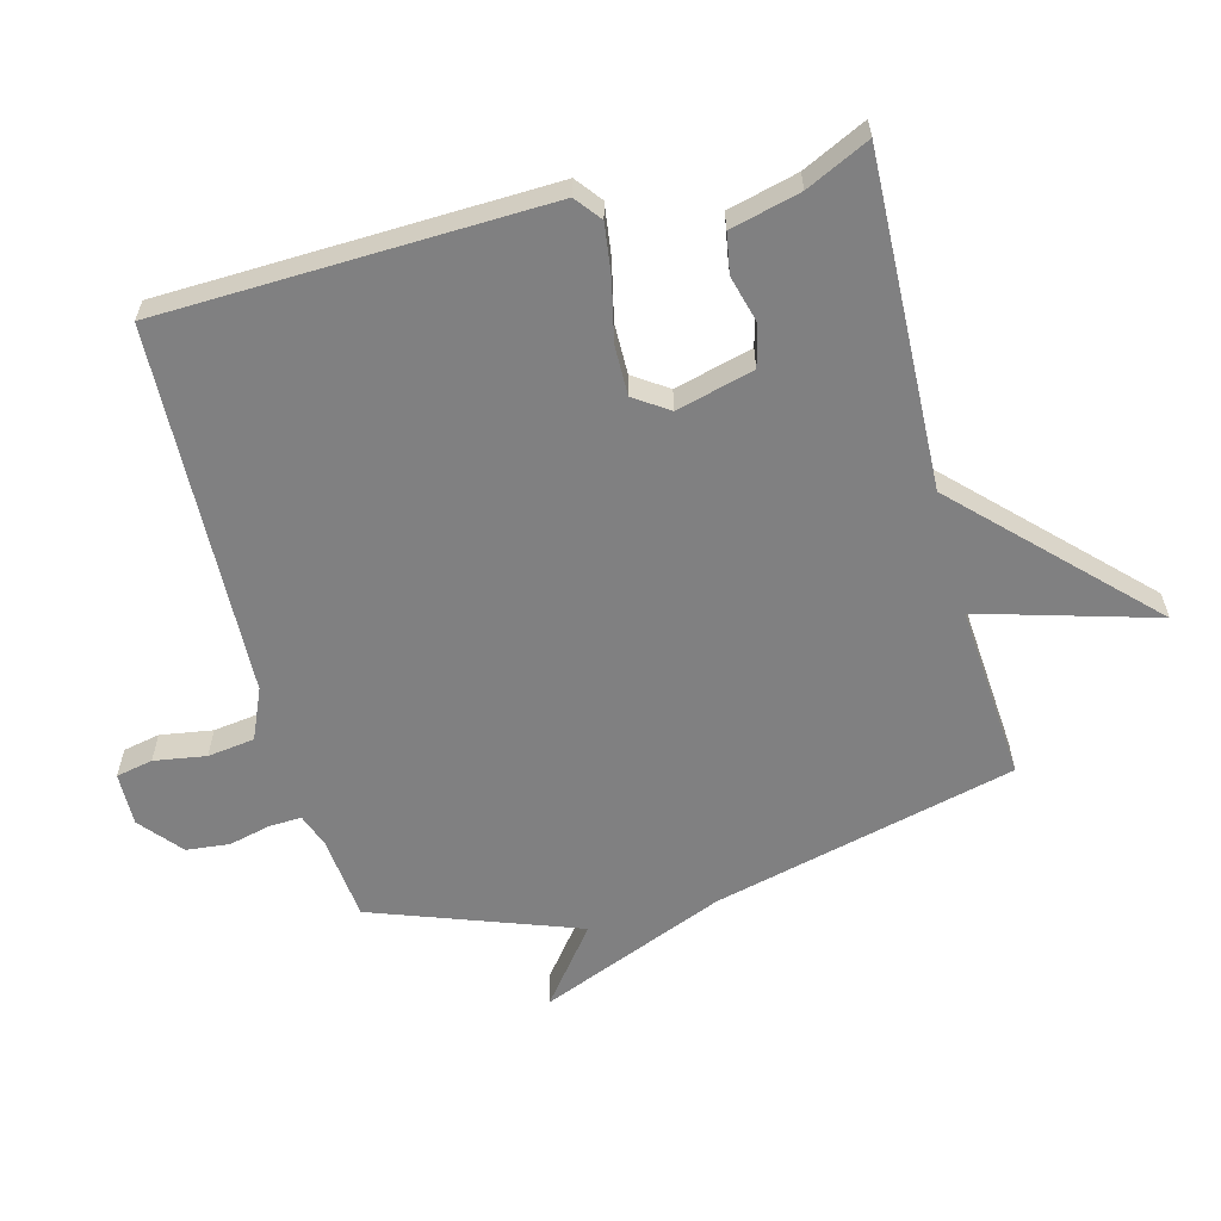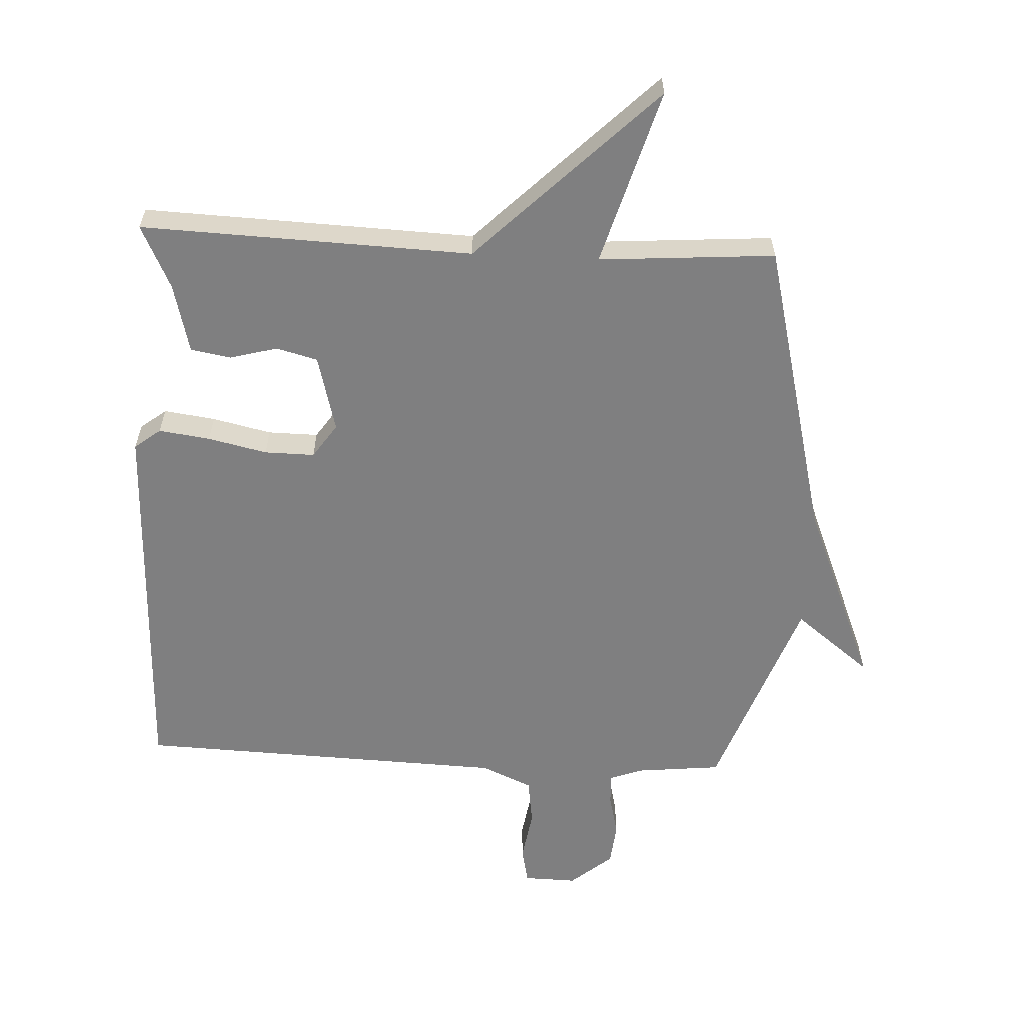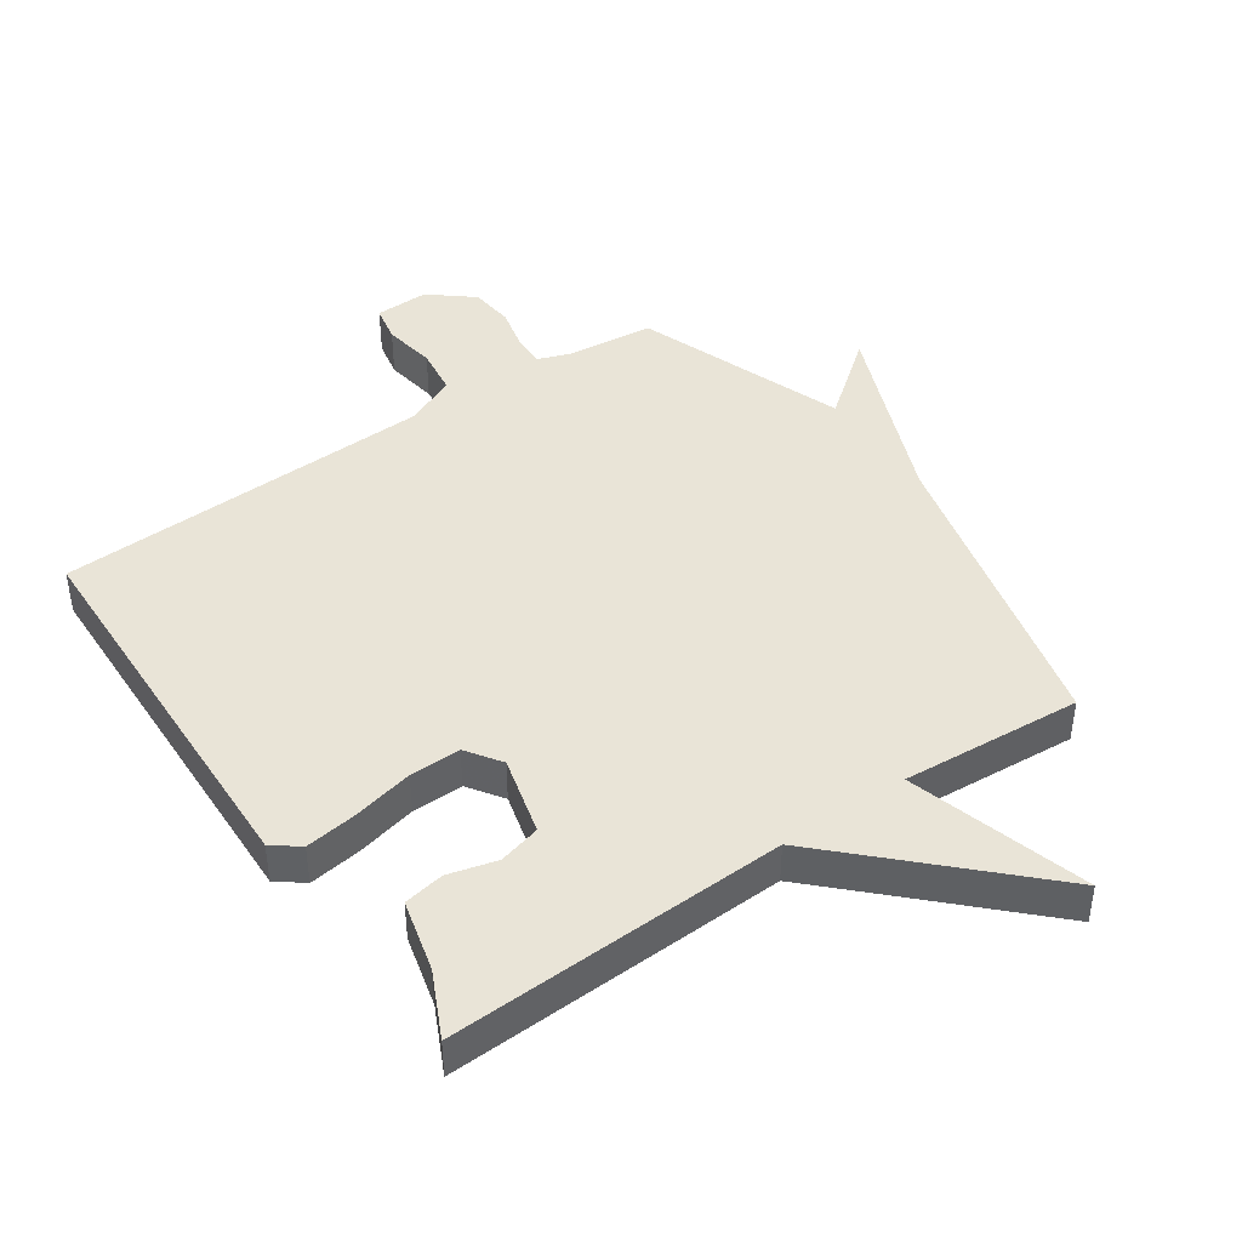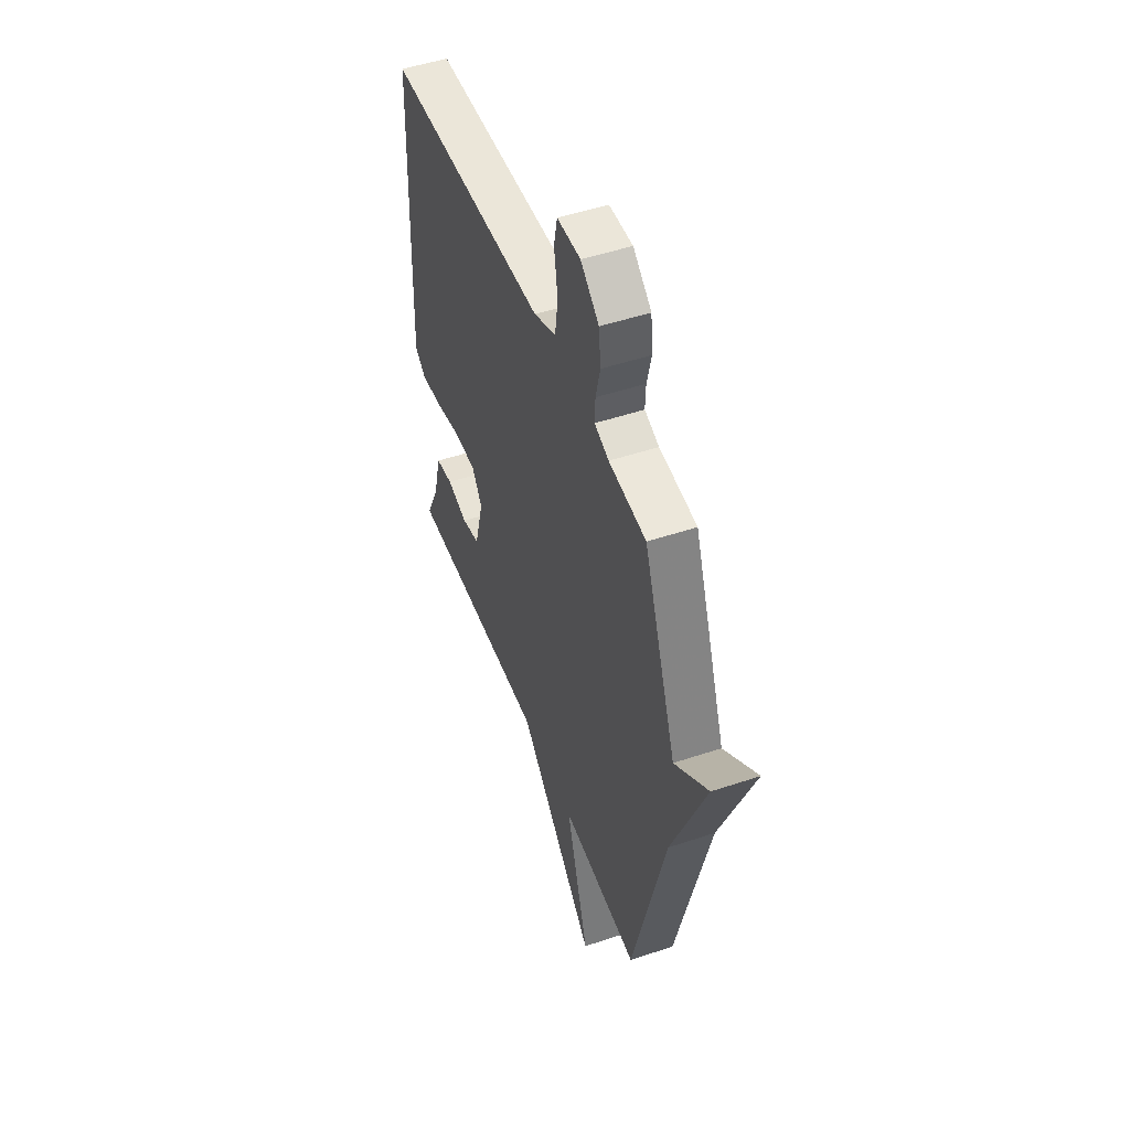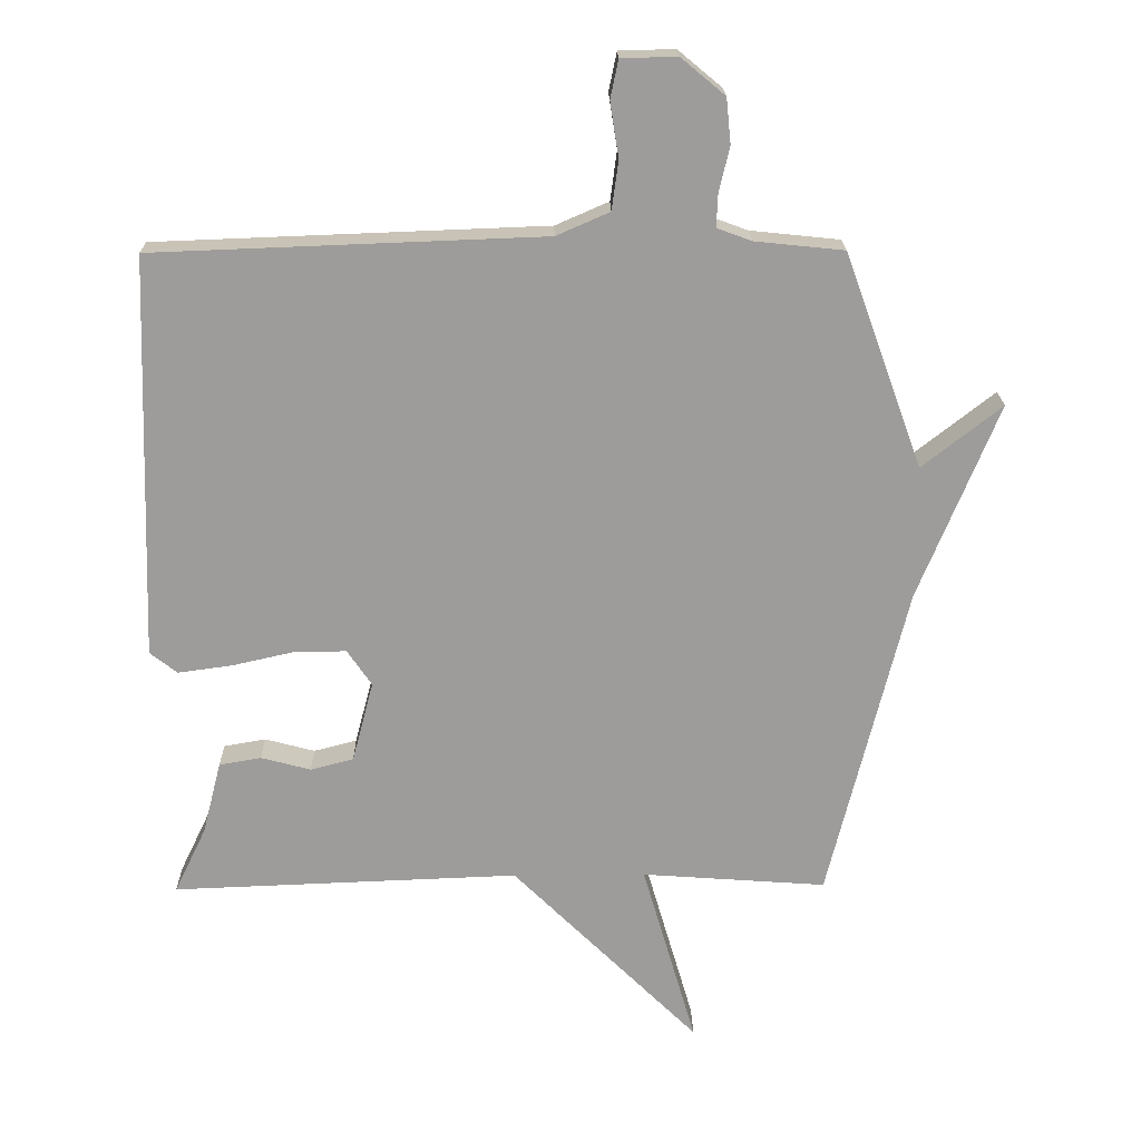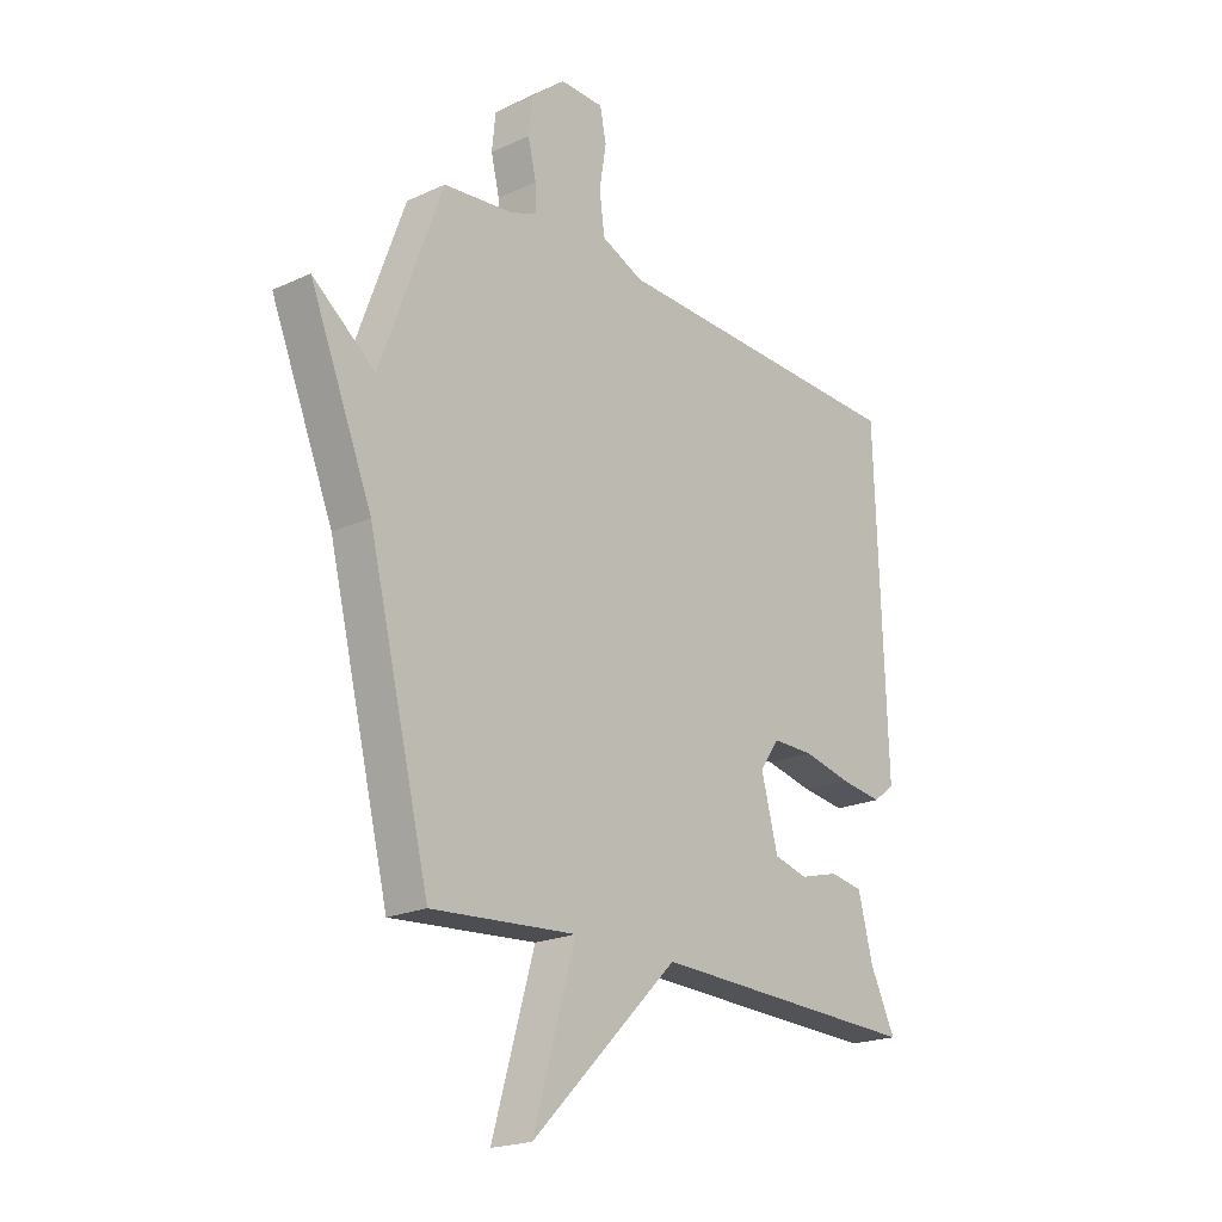
<metadata>
{"format":"obj","ext":"obj","renderer":"f3d","projection":"perspective","resolution":1024,"background":"white","views":[{"elev":-60.1,"azim":104.8,"up":"+Y"},{"elev":-59.8,"azim":177.2,"up":"+Y"},{"elev":43.4,"azim":145.4,"up":"+Y"},{"elev":49.7,"azim":-110.3,"up":"+Z"},{"elev":19.9,"azim":179.1,"up":"+Z"},{"elev":-20.5,"azim":-50.1,"up":"+Z"}]}
</metadata>
<code>
v 0.5 0.07 -0.5
v -0.022 0.07 -0.48
v -0.303 0.07 -0.758
v -0.222 0.07 -0.48
v -0.5 0.07 -0.5
v -0.618 0.07 -0.023
v -0.738 0.07 0.271
v -0.618 0.07 0.177
v -0.5 0.07 0.5
v -0.366 0.07 0.514
v -0.314 0.07 0.533
v -0.316 0.07 0.583
v -0.332 0.07 0.65
v -0.325 0.07 0.718
v -0.259 0.07 0.773
v -0.175 0.07 0.771
v -0.163 0.07 0.713
v -0.176 0.07 0.631
v -0.166 0.07 0.557
v -0.086 0.07 0.522
v 0.5 0.07 0.5
v 0.52 0.07 -0.107
v 0.479 0.07 -0.139
v 0.398 0.07 -0.128
v 0.305 0.07 -0.107
v 0.226 0.07 -0.106
v 0.189 0.07 -0.16
v 0.221 0.07 -0.282
v 0.286 0.07 -0.299
v 0.361 0.07 -0.279
v 0.424 0.07 -0.29
v 0.452 0.07 -0.4
v 0.5 0 -0.5
v -0.022 0 -0.48
v -0.303 0 -0.758
v -0.222 0 -0.48
v -0.5 0 -0.5
v -0.618 0 -0.023
v -0.738 0 0.271
v -0.618 0 0.177
v -0.5 0 0.5
v -0.366 0 0.514
v -0.314 0 0.533
v -0.316 0 0.583
v -0.332 0 0.65
v -0.325 0 0.718
v -0.259 0 0.773
v -0.175 0 0.771
v -0.163 0 0.713
v -0.176 0 0.631
v -0.166 0 0.557
v -0.086 0 0.522
v 0.5 0 0.5
v 0.52 0 -0.107
v 0.479 0 -0.139
v 0.398 0 -0.128
v 0.305 0 -0.107
v 0.226 0 -0.106
v 0.189 0 -0.16
v 0.221 0 -0.282
v 0.286 0 -0.299
v 0.361 0 -0.279
v 0.424 0 -0.29
v 0.452 0 -0.4
f 29 30 31 32
f 32 1 2
f 29 32 2
f 28 29 2
f 27 28 2
f 23 24 25
f 22 23 25
f 21 22 25
f 20 21 25
f 19 20 25 26
f 16 17 18
f 15 16 18
f 14 15 18
f 13 14 18
f 12 13 18
f 11 12 18 19
f 19 26 27
f 11 19 27
f 10 11 27
f 6 7 8
f 9 10 27
f 8 9 27
f 6 8 27
f 5 6 27
f 4 5 27
f 2 3 4 27
f 64 63 62 61
f 34 33 64
f 34 64 61
f 34 61 60
f 34 60 59
f 57 56 55
f 57 55 54
f 57 54 53
f 57 53 52
f 58 57 52 51
f 50 49 48
f 50 48 47
f 50 47 46
f 50 46 45
f 50 45 44
f 51 50 44 43
f 59 58 51
f 59 51 43
f 59 43 42
f 40 39 38
f 59 42 41
f 59 41 40
f 59 40 38
f 59 38 37
f 59 37 36
f 59 36 35 34
f 1 33 34 2
f 2 34 35 3
f 3 35 36 4
f 4 36 37 5
f 5 37 38 6
f 6 38 39 7
f 7 39 40 8
f 8 40 41 9
f 9 41 42 10
f 10 42 43 11
f 11 43 44 12
f 12 44 45 13
f 13 45 46 14
f 14 46 47 15
f 15 47 48 16
f 16 48 49 17
f 17 49 50 18
f 18 50 51 19
f 19 51 52 20
f 20 52 53 21
f 21 53 54 22
f 22 54 55 23
f 23 55 56 24
f 24 56 57 25
f 25 57 58 26
f 26 58 59 27
f 27 59 60 28
f 28 60 61 29
f 29 61 62 30
f 30 62 63 31
f 31 63 64 32
f 32 64 33 1

</code>
